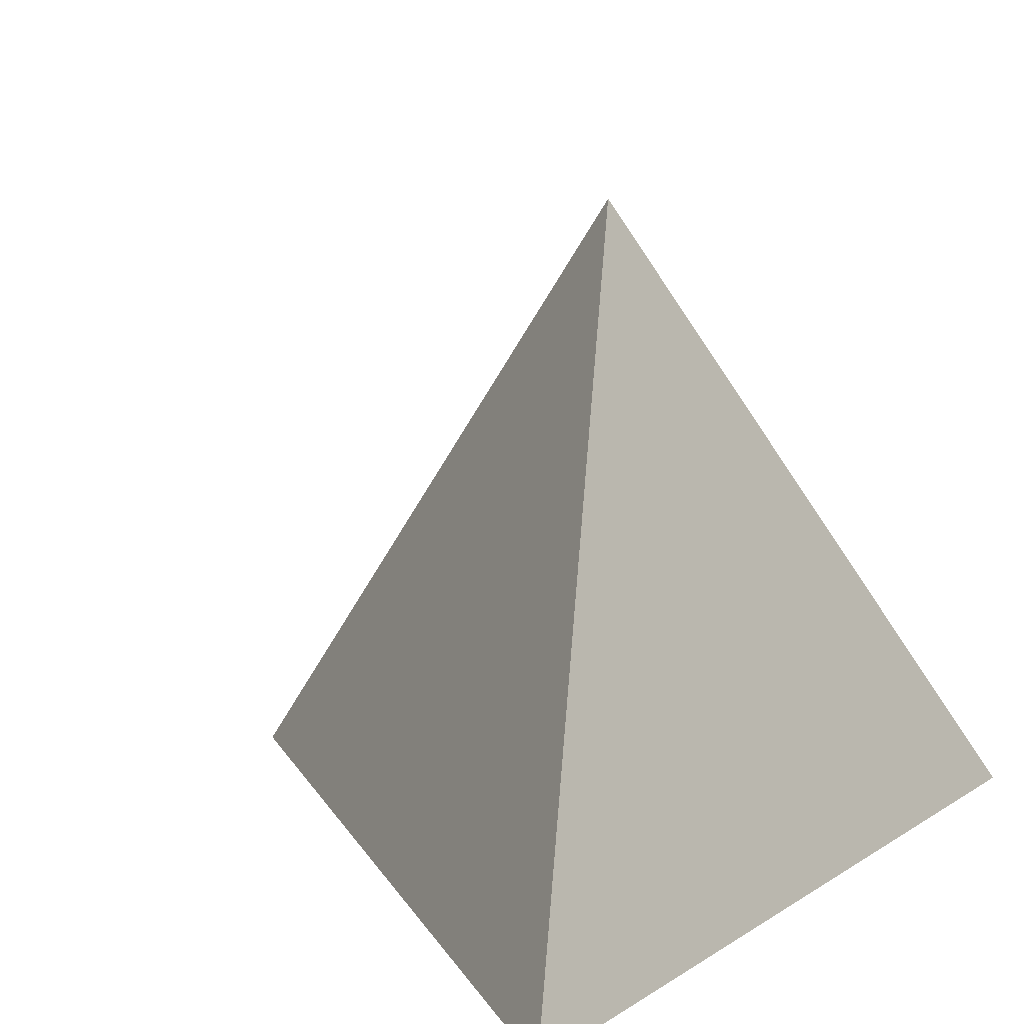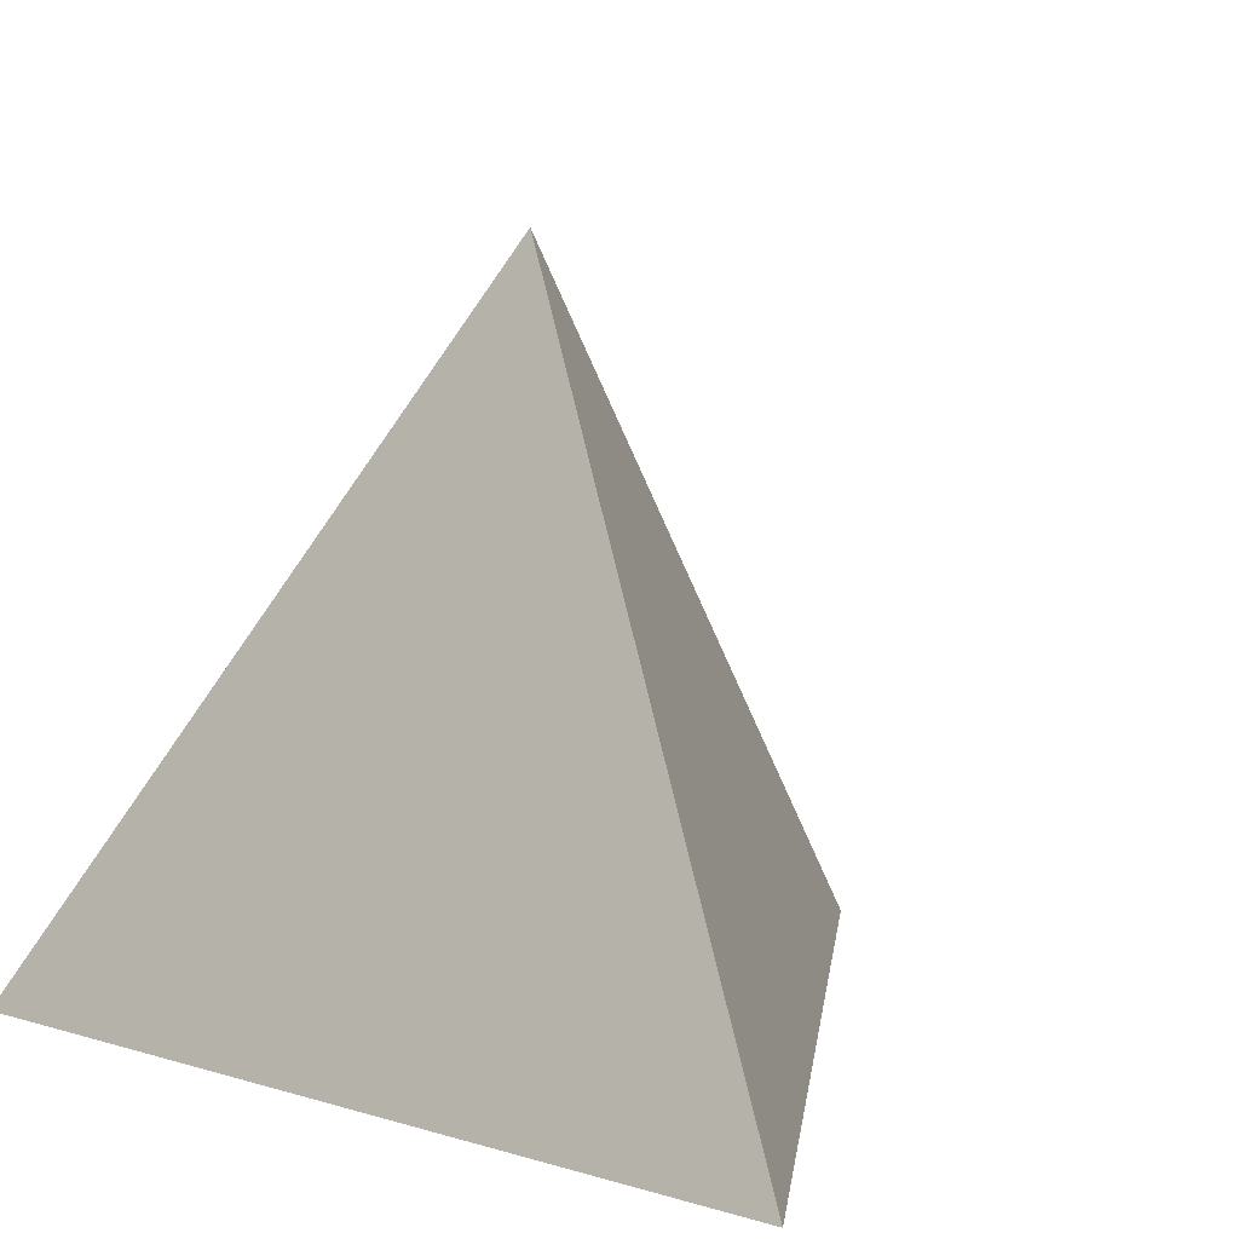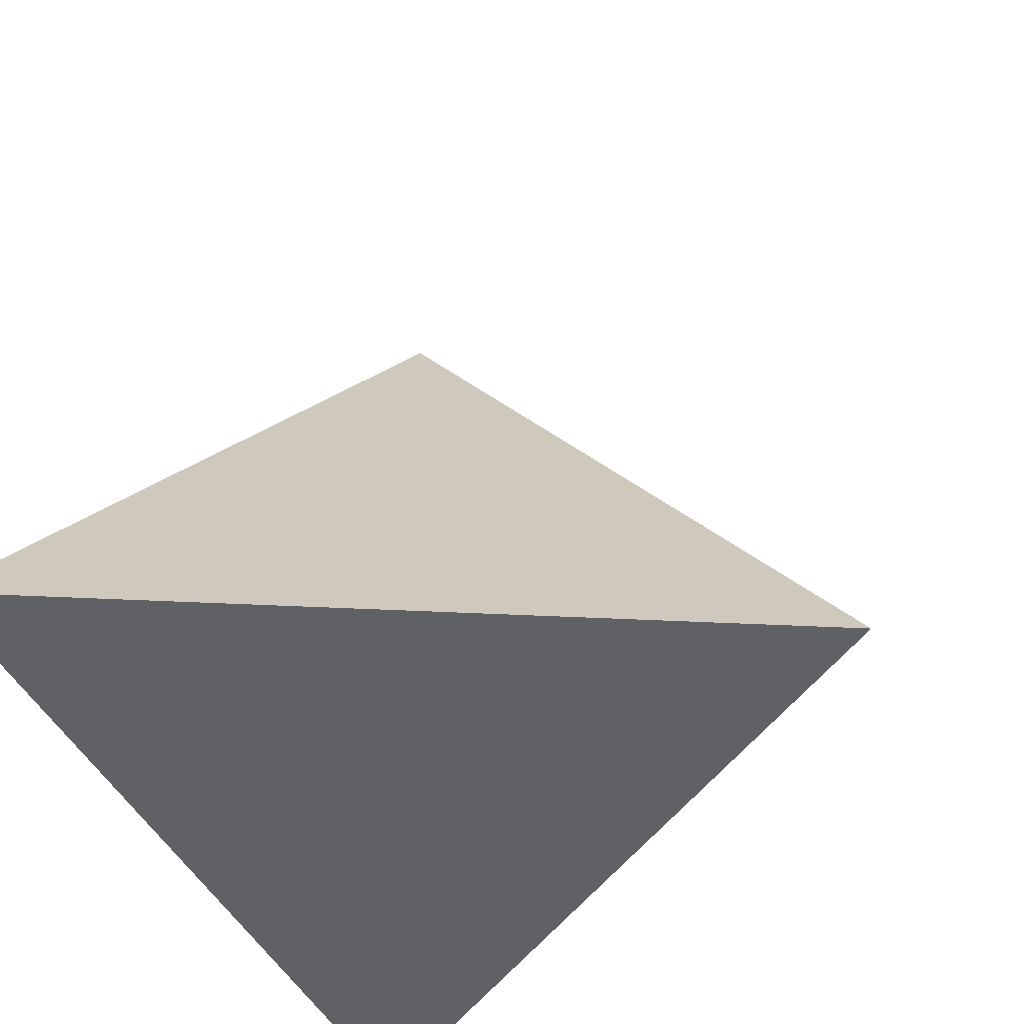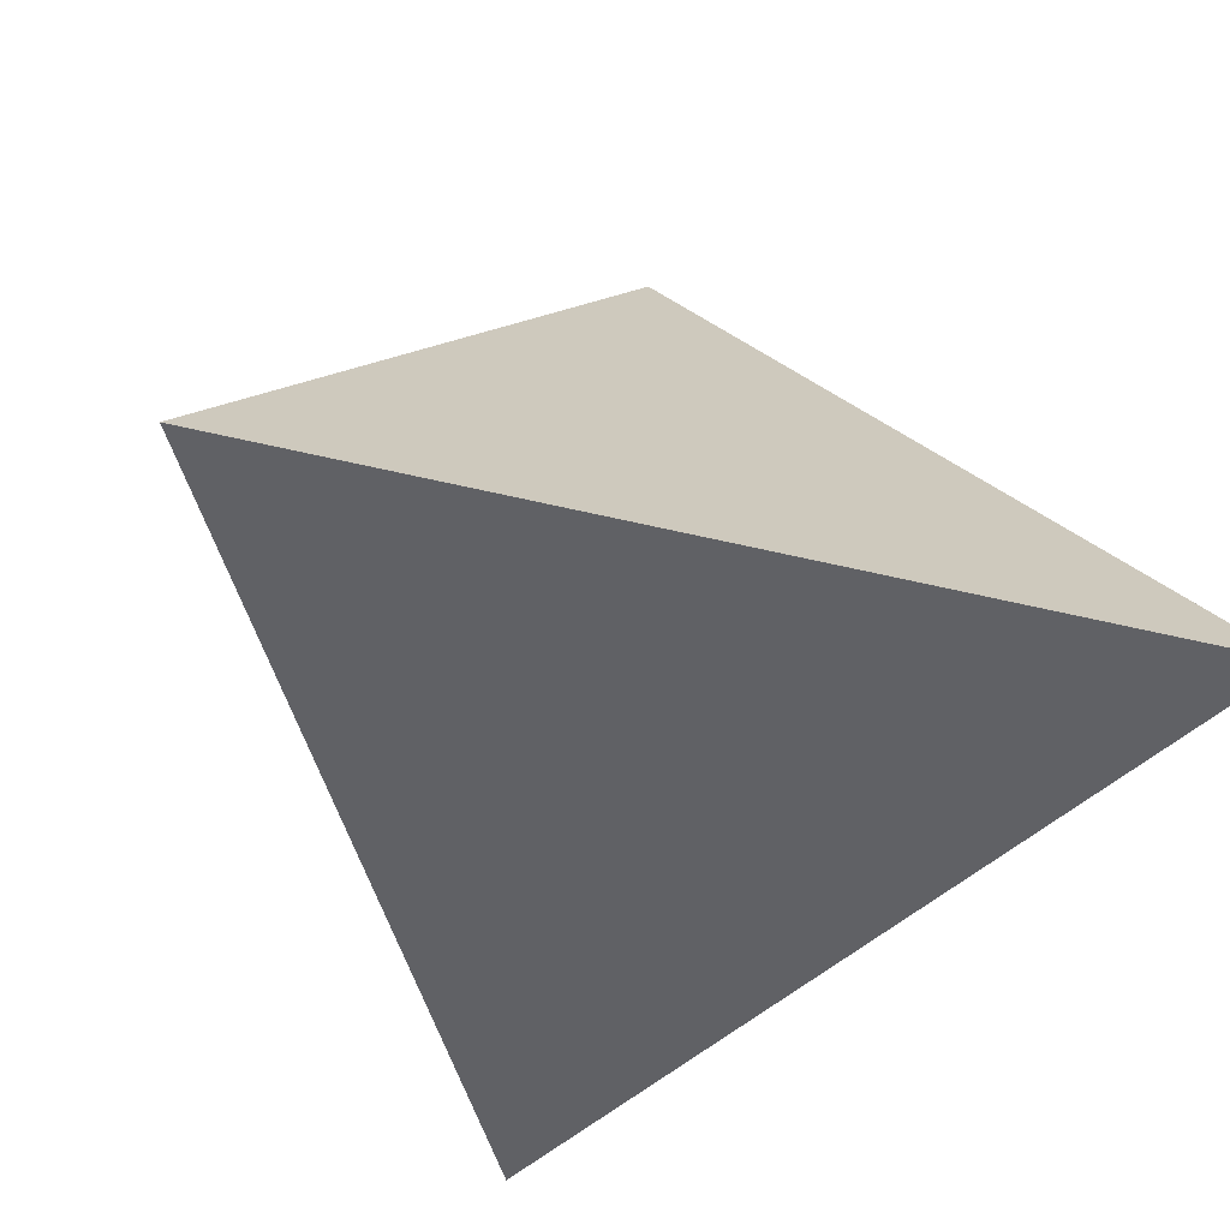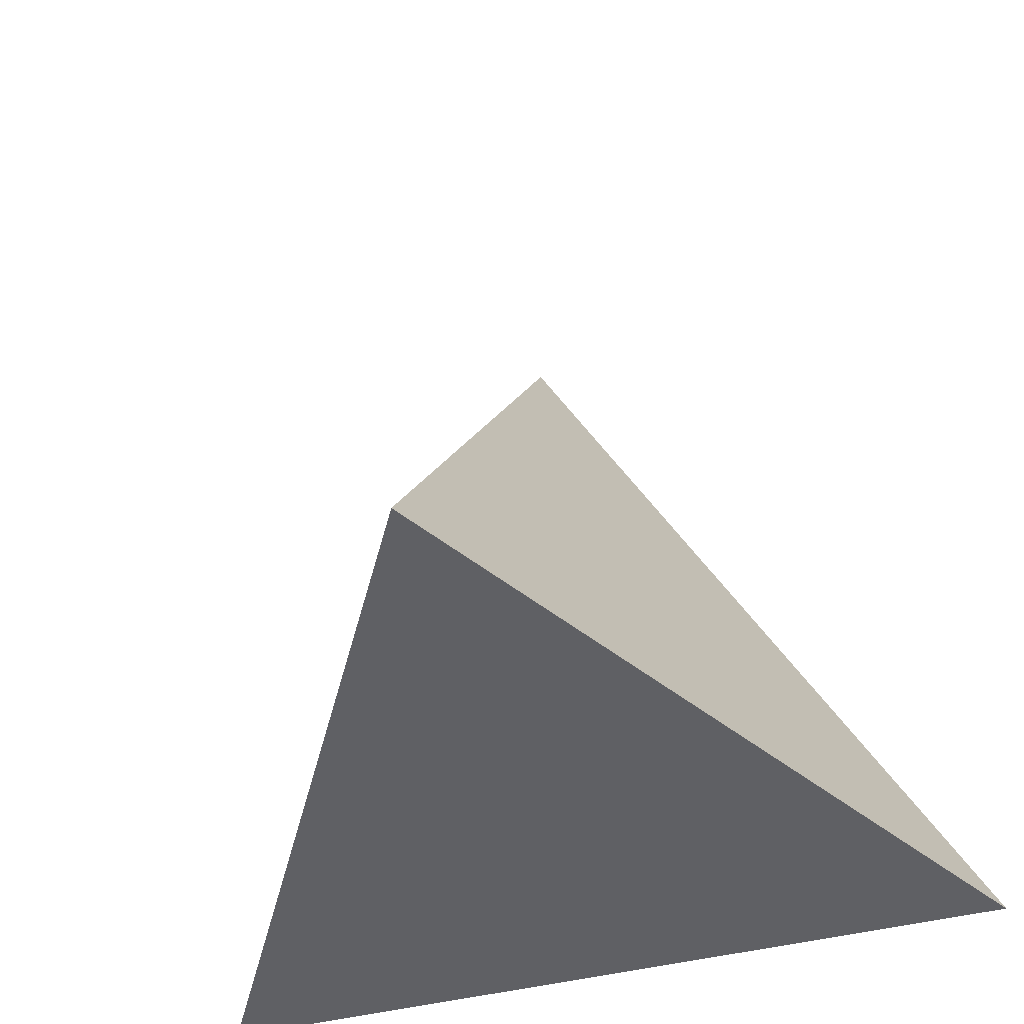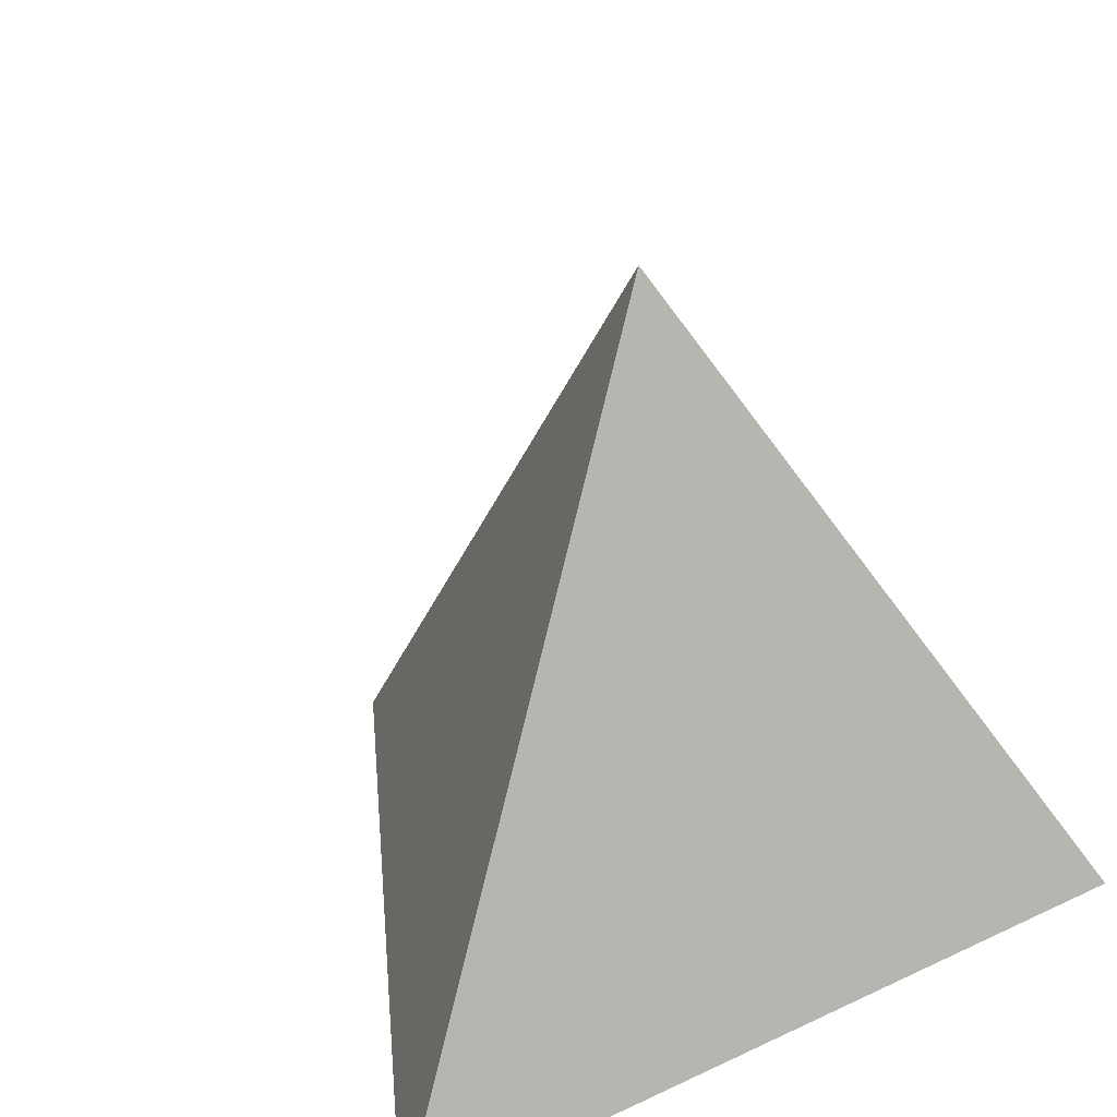
<metadata>
{"format":"obj","ext":"obj","renderer":"f3d","projection":"perspective","resolution":1024,"background":"white","views":[{"elev":16.0,"azim":128.6,"up":"+Y"},{"elev":9.8,"azim":-142.9,"up":"+Y"},{"elev":-48.3,"azim":-63.1,"up":"+Y"},{"elev":-50.0,"azim":165.0,"up":"+Y"},{"elev":-44.9,"azim":16.4,"up":"+Y"},{"elev":28.1,"azim":144.8,"up":"+Y"}]}
</metadata>
<code>
o tetrahedron1
v 0 0.02722 0
v 0 -0.01361 0.02887
v -0.025 -0.01361 -0.01443
v 0.025 -0.01361 -0.01443
g tetrahedron1_FLAT_WHITE
f 1 3 2
f 1 4 3
f 3 4 2
f 2 4 1

</code>
